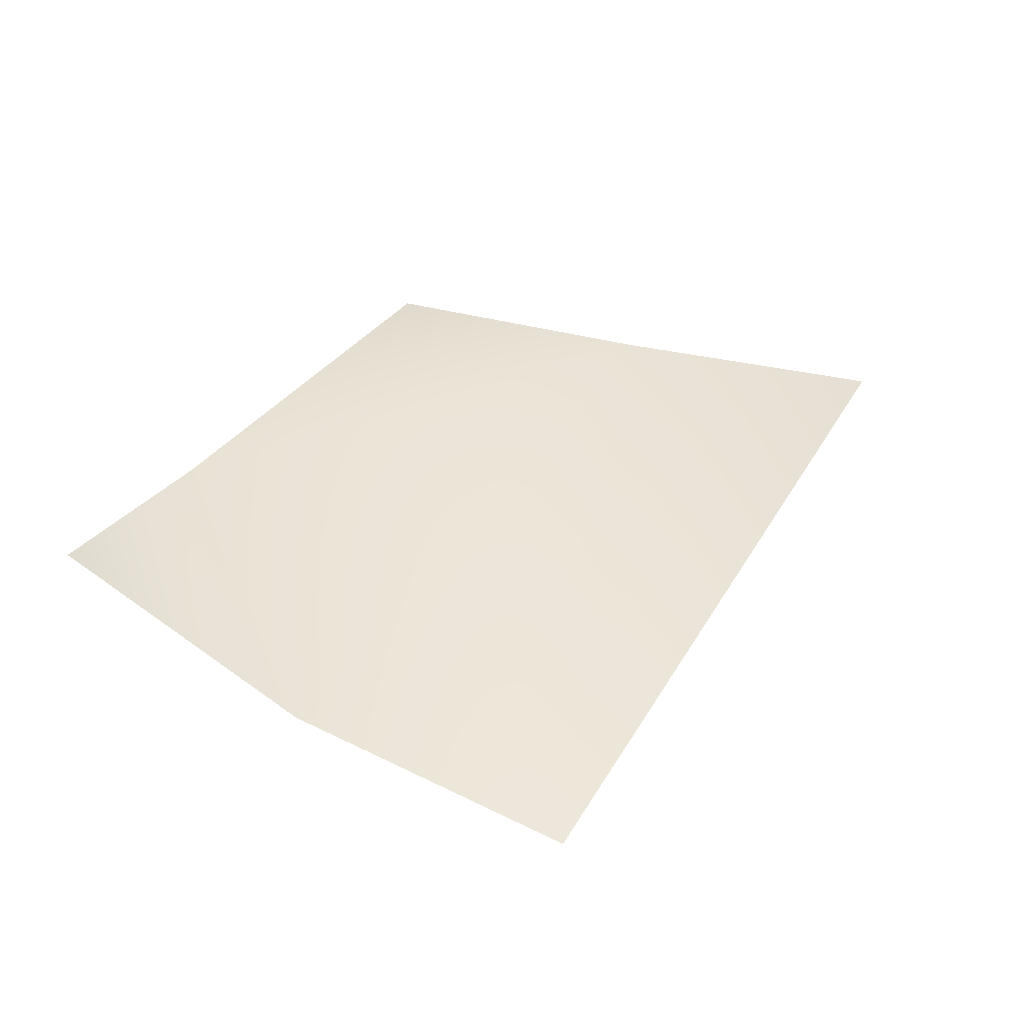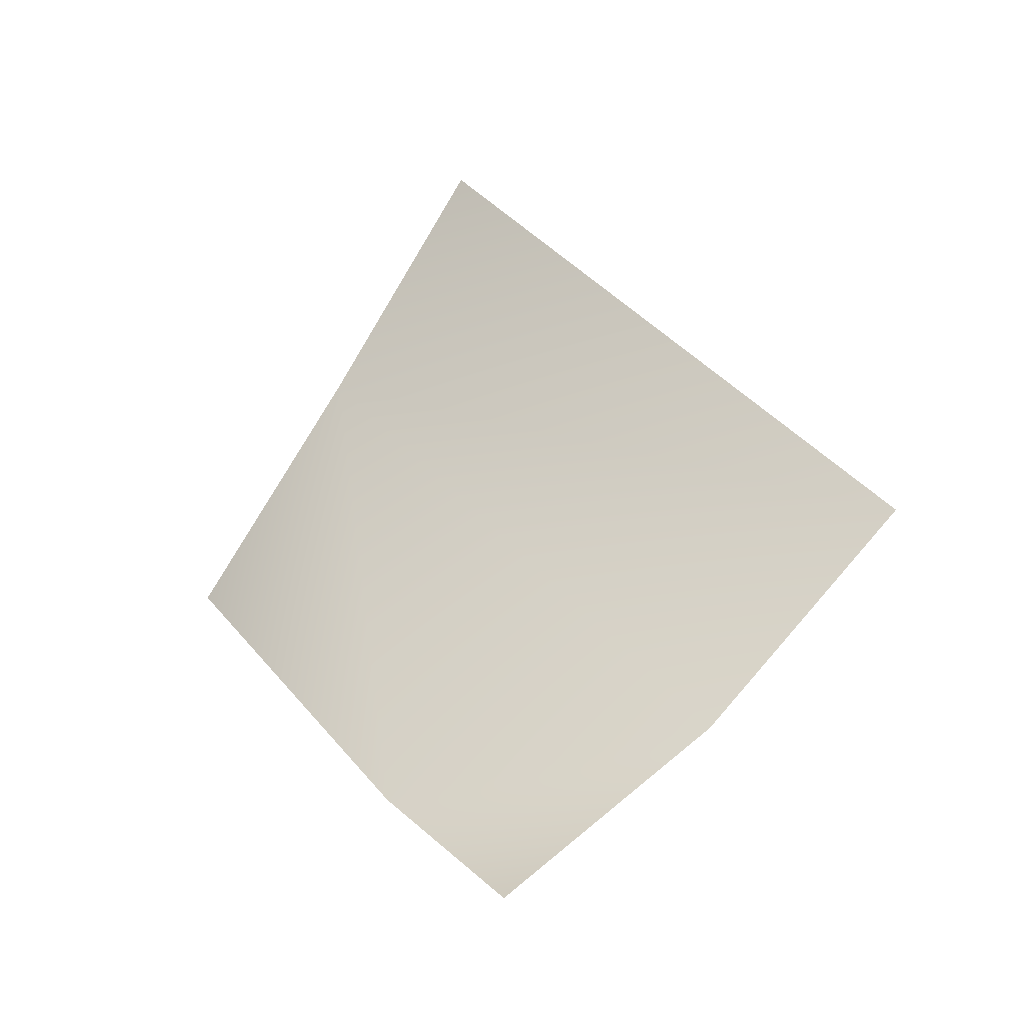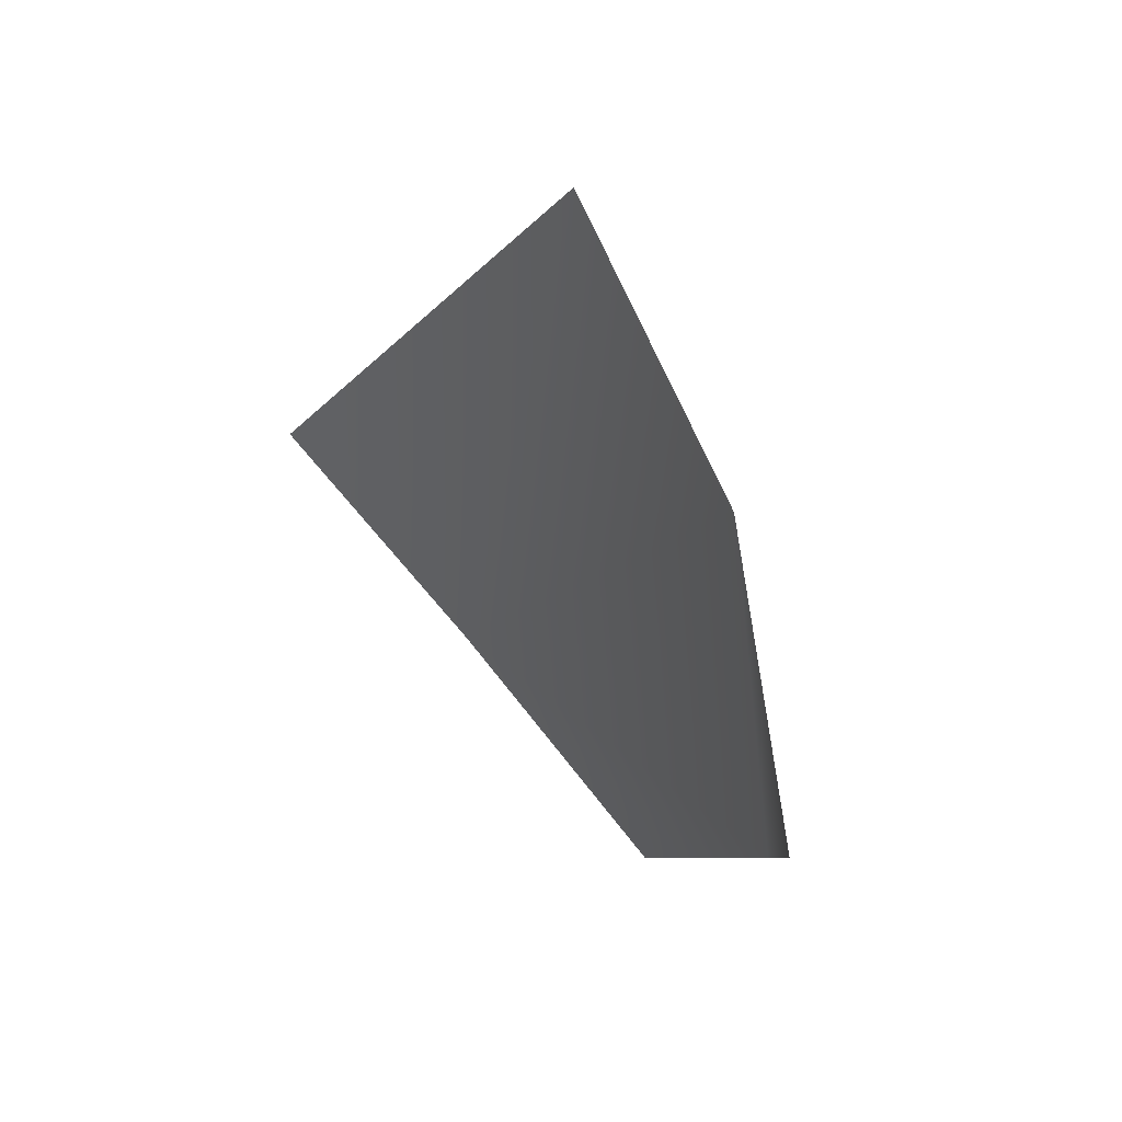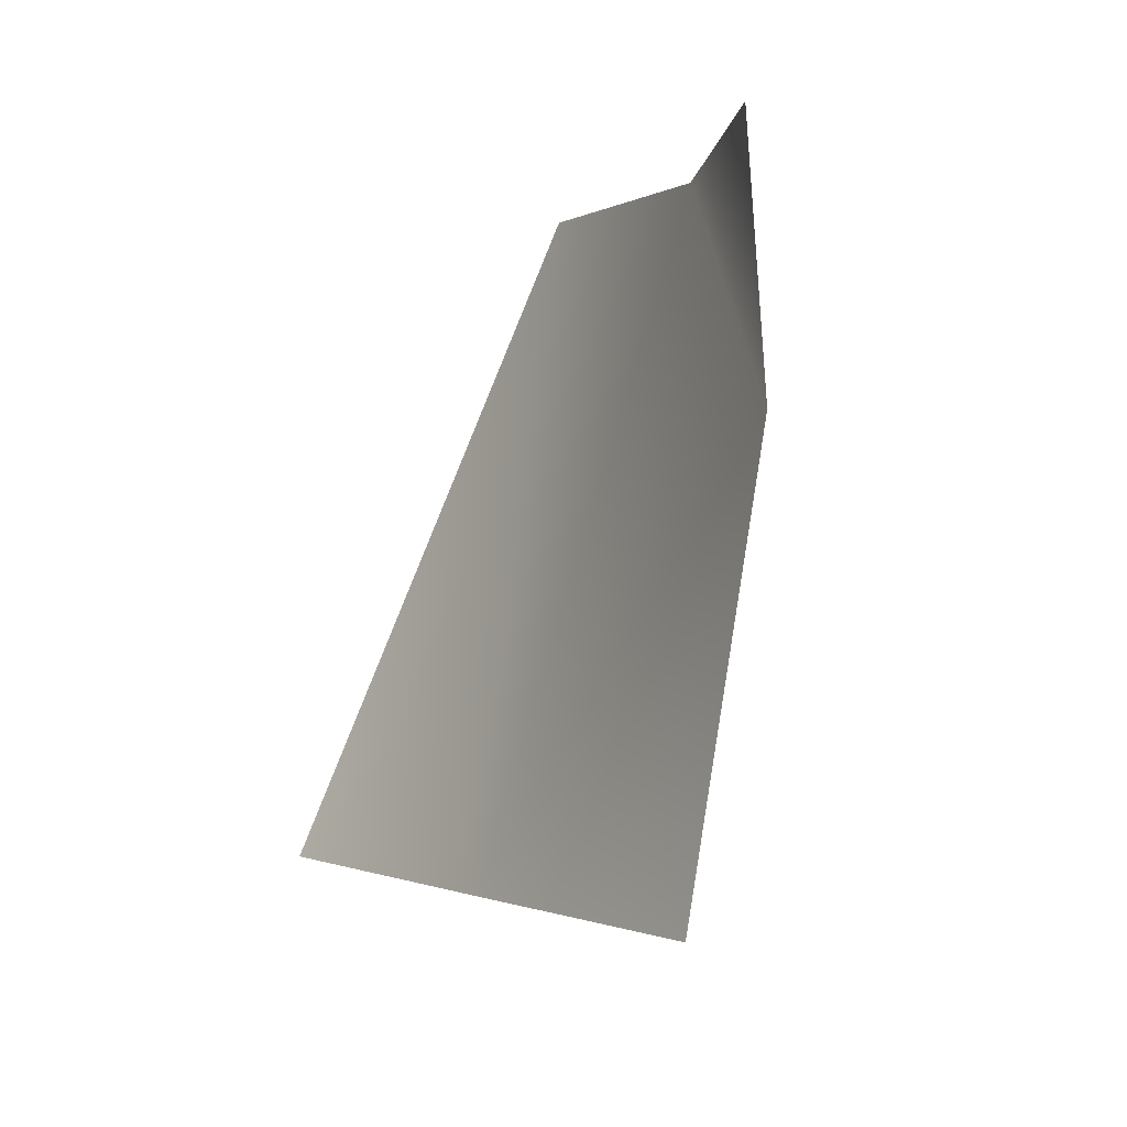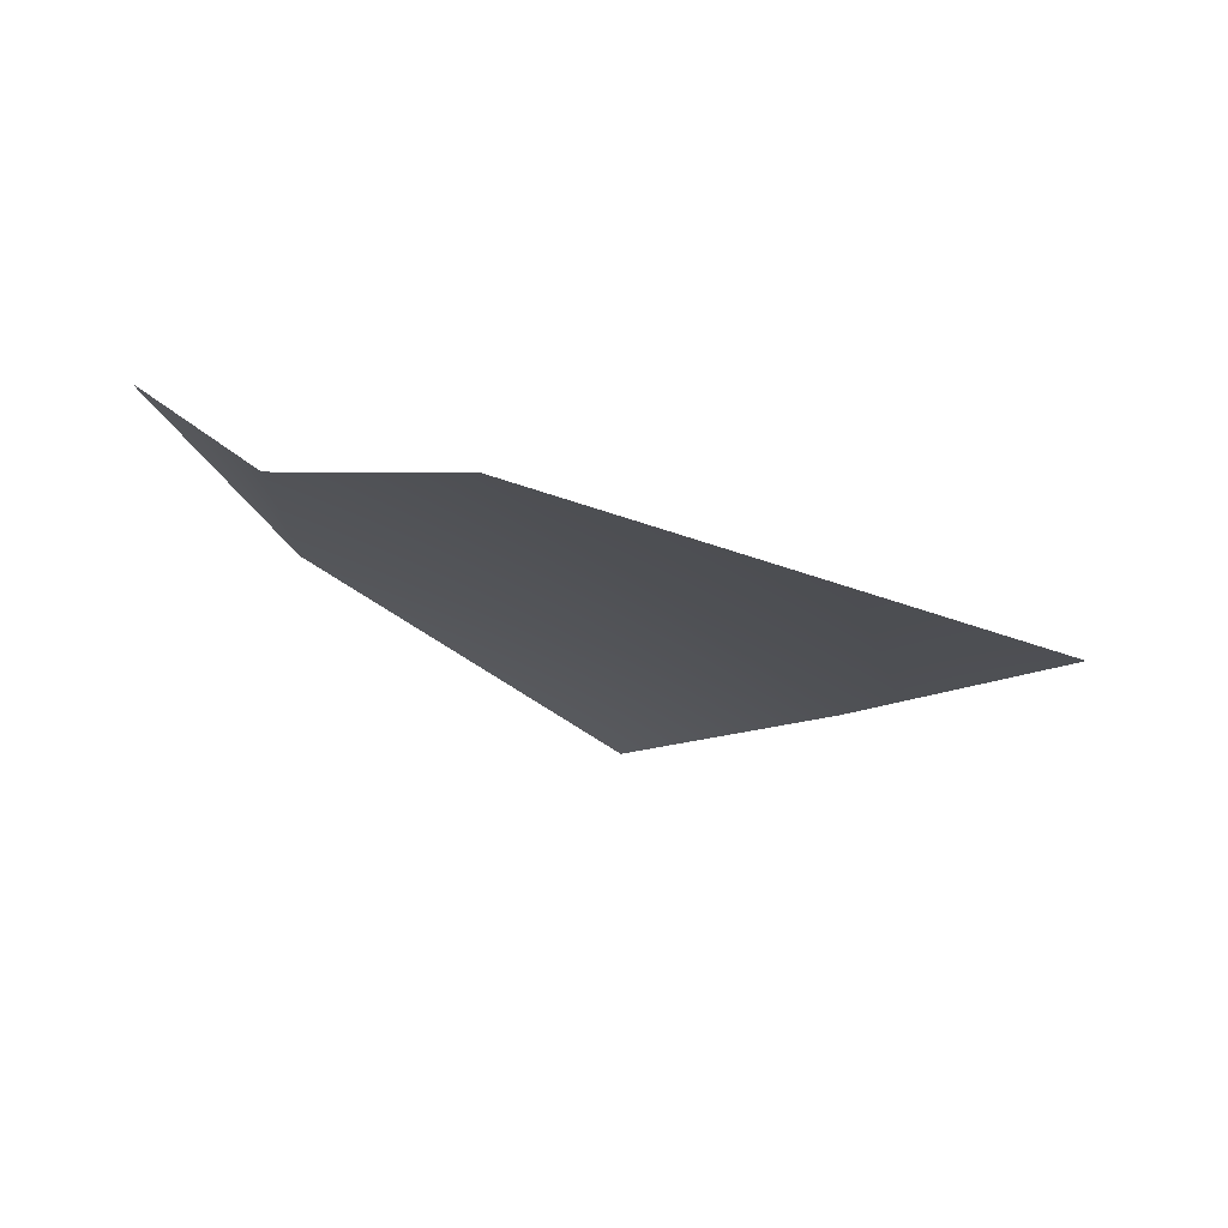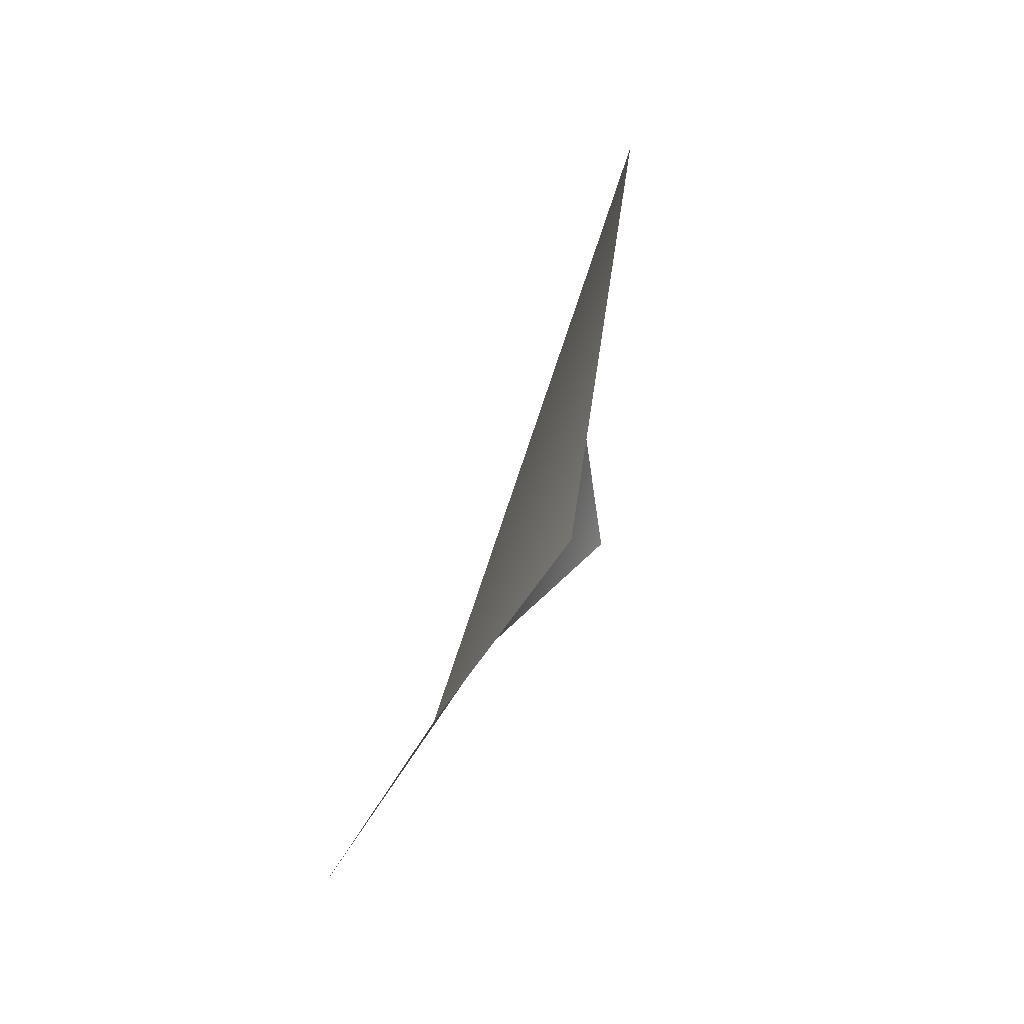
<metadata>
{"format":"obj","ext":"obj","renderer":"f3d","projection":"perspective","resolution":1024,"background":"white","views":[{"elev":72.2,"azim":-32.5,"up":"+Y"},{"elev":71.1,"azim":-107.3,"up":"+Y"},{"elev":11.4,"azim":-137.3,"up":"+Z"},{"elev":-68.9,"azim":-133.7,"up":"+Z"},{"elev":8.8,"azim":-10.4,"up":"+Y"},{"elev":12.3,"azim":77.5,"up":"+Z"}]}
</metadata>
<code>
v -1.115 0.5817 -0.3615
v -0.346 0.4616 1.1
v -0.6528 0.0639 -0.5902
v 0.8941 -0.4096 -0.3441
v 0.3615 -0.6401 -0.9895
v -0.7968 0.4006 0.3642
v 1.411 -0.1614 0.263
v -1.115 0.5817 -0.3615
v -0.346 0.4616 1.1
v -0.6528 0.0639 -0.5902
v 0.8941 -0.4096 -0.3441
v 0.3615 -0.6401 -0.9895
v -0.7968 0.4006 0.3642
v 1.411 -0.1614 0.263
f 4 3 5
f 4 7 2
f 3 4 6
f 6 4 2
f 3 6 1
f 11 12 10
f 11 9 14
f 10 13 11
f 13 9 11
f 10 8 13

</code>
